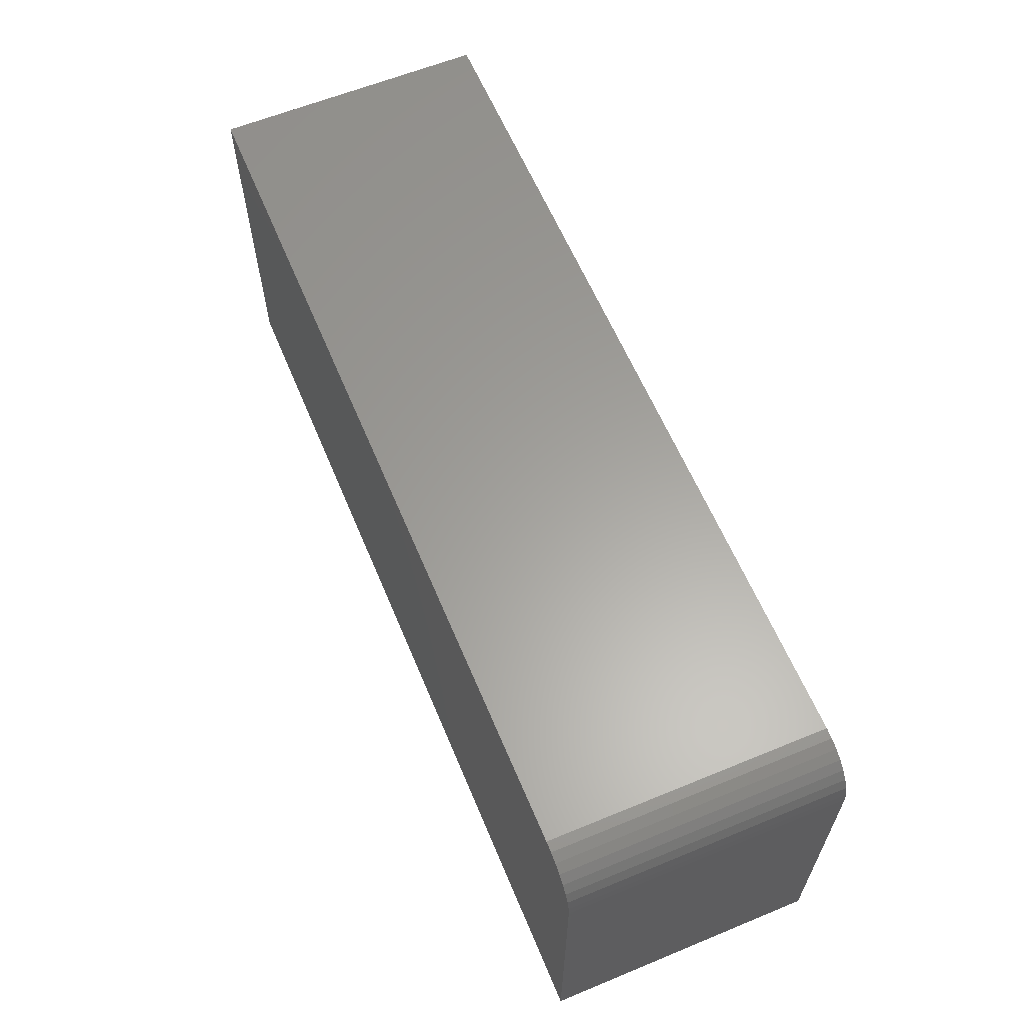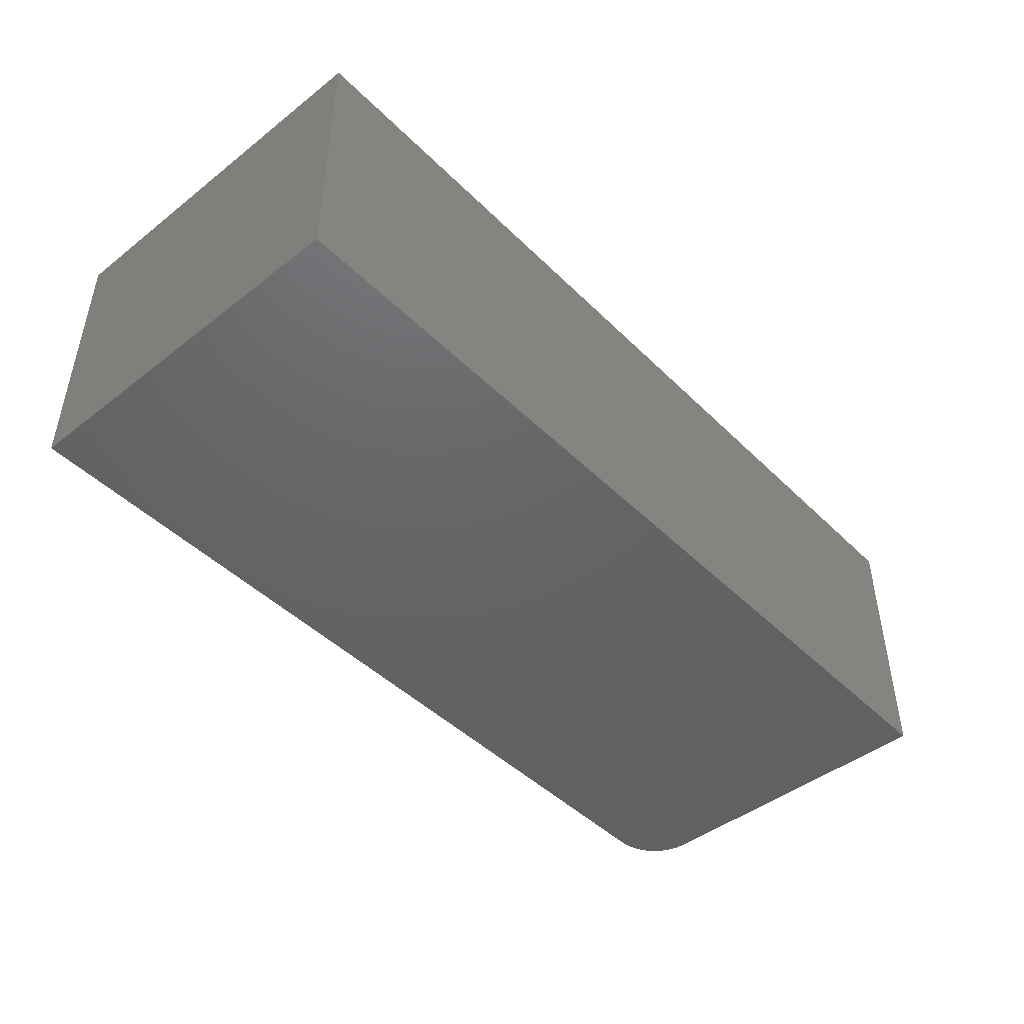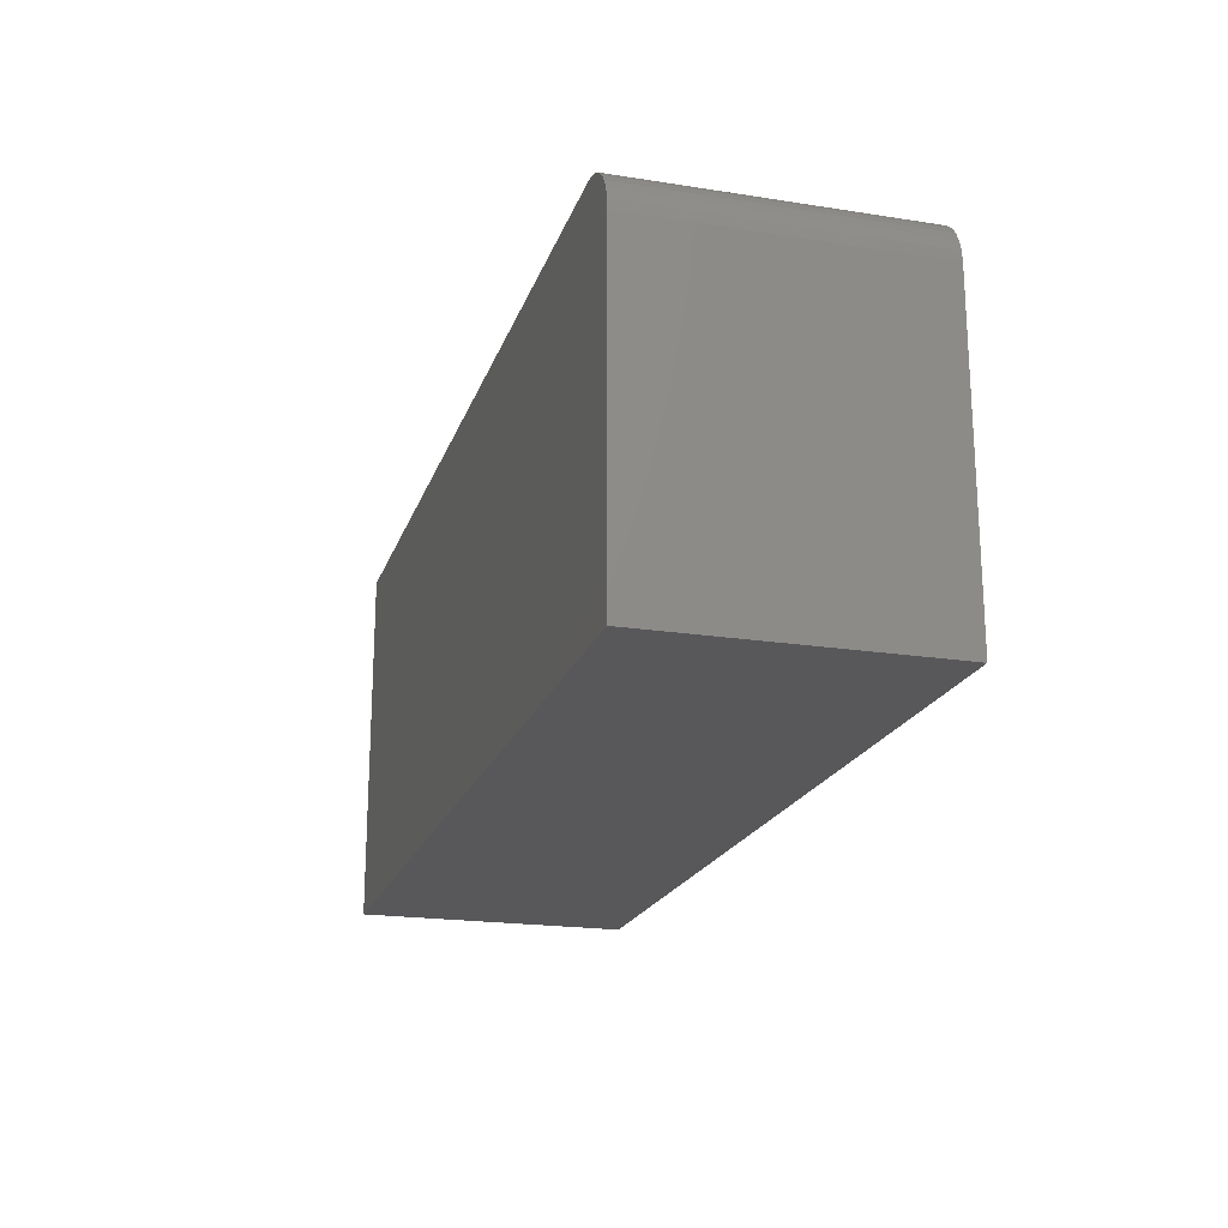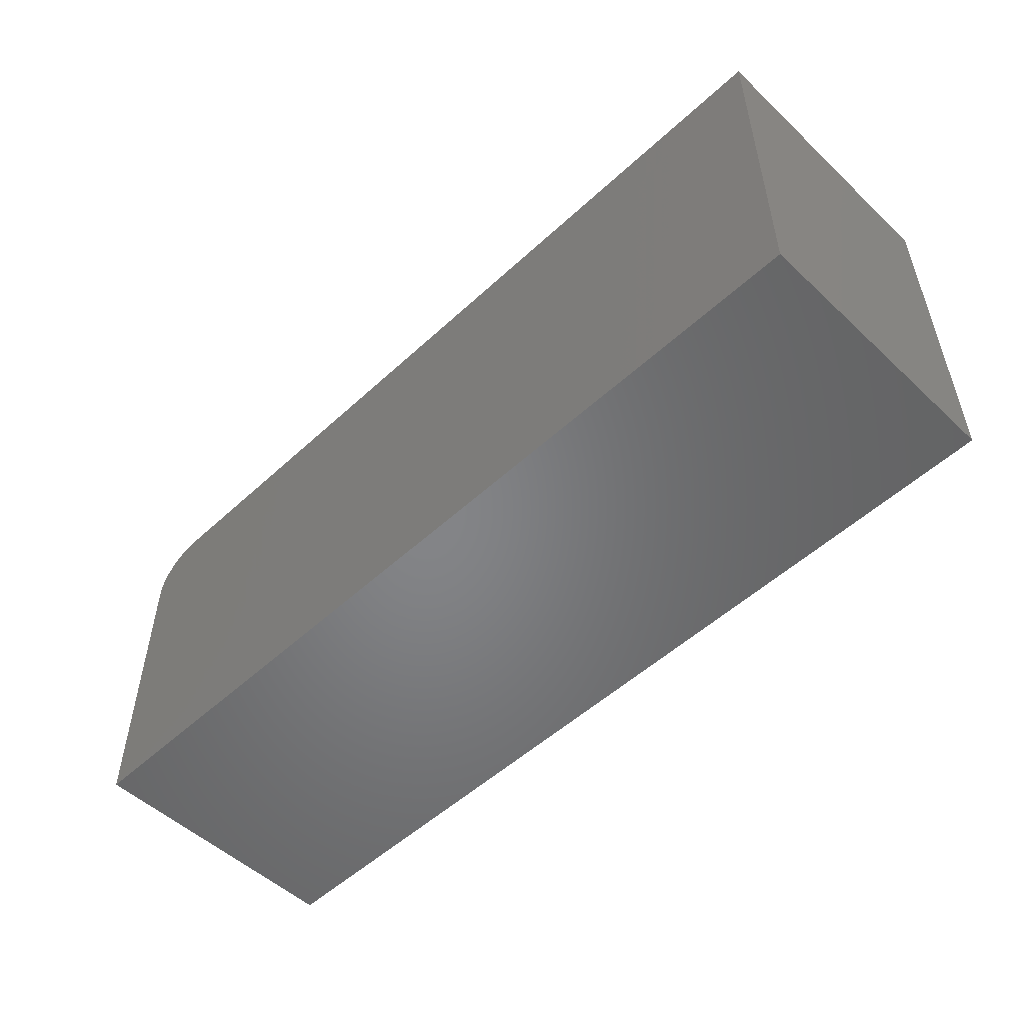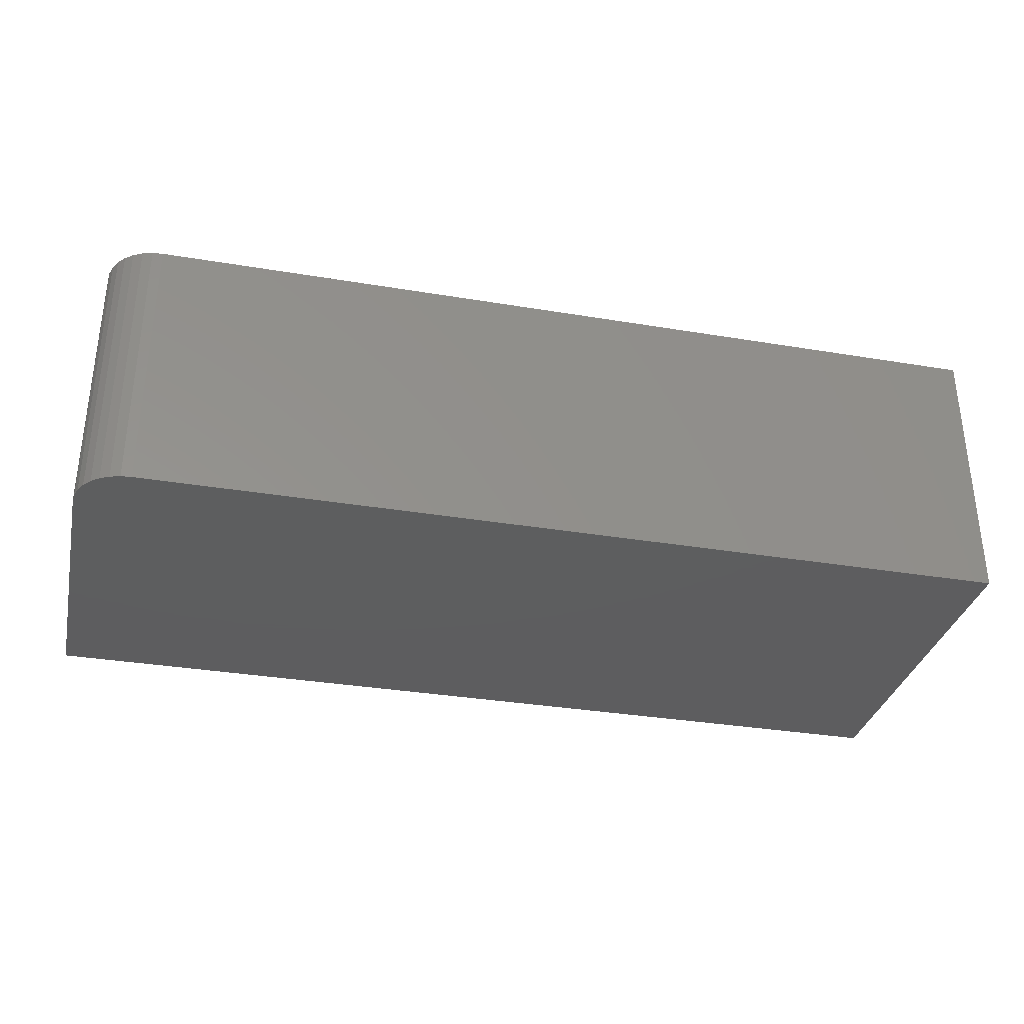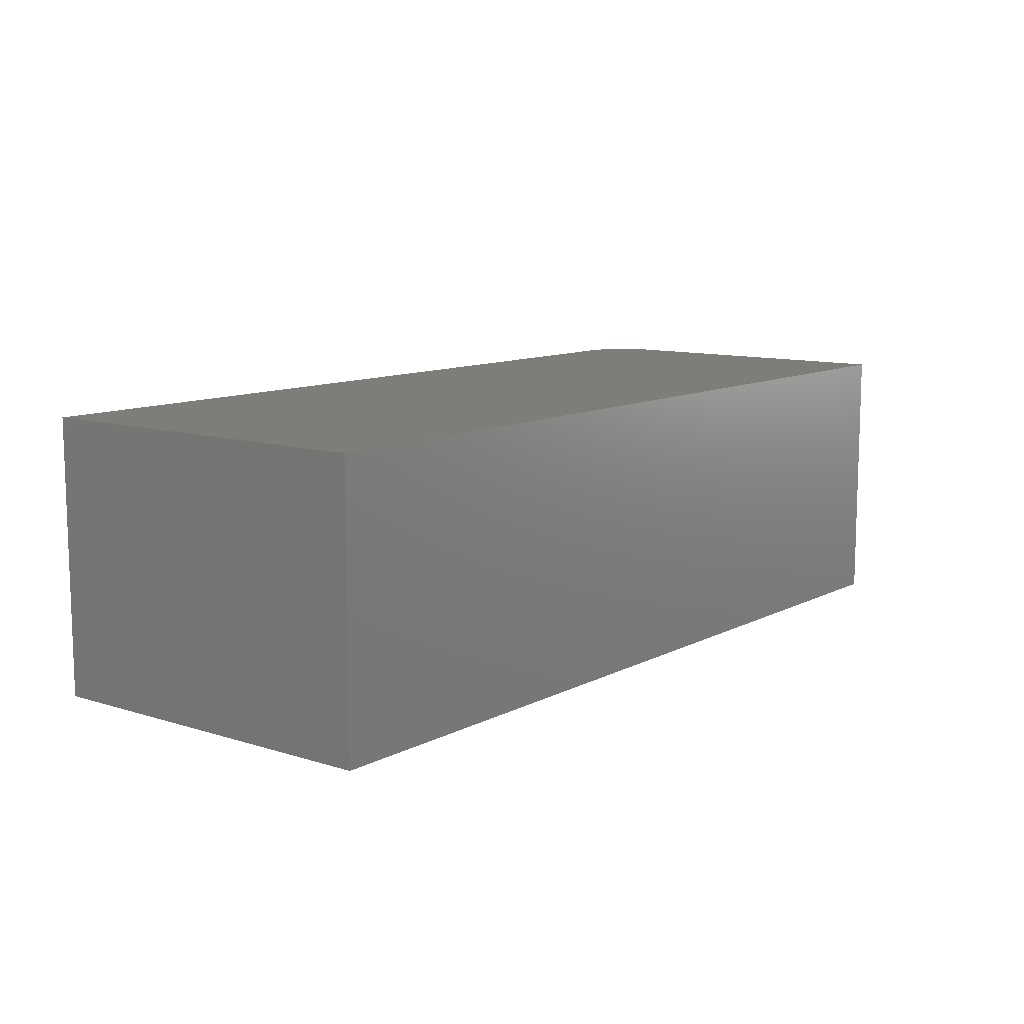
<metadata>
{"format":"stl","ext":"stl","renderer":"f3d","projection":"perspective","resolution":1024,"background":"white","views":[{"elev":61.4,"azim":-112.7,"up":"+Z"},{"elev":-45.7,"azim":131.8,"up":"+Y"},{"elev":-20.1,"azim":-106.1,"up":"+Z"},{"elev":-52.2,"azim":44.8,"up":"+Z"},{"elev":-33.2,"azim":-12.9,"up":"+Y"},{"elev":10.5,"azim":128.1,"up":"+Y"}]}
</metadata>
<code>
# stl→obj: 24 verts, 44 faces
v 0.75 -0.3672 0.2328
v -0.4062 -0.3672 0.2328
v -0.42 -0.3672 0.2315
v -0.4332 -0.3672 0.2275
v -0.4453 -0.3672 0.221
v -0.456 -0.3672 0.2122
v -0.4647 -0.3672 0.2016
v -0.4712 -0.3672 0.1894
v -0.4752 -0.3672 0.1762
v -0.4766 -0.3672 0.1625
v -0.4766 -0.3672 -0.2578
v 0.75 -0.3672 -0.2578
v 0.75 9.532e-17 0.2328
v 0.75 6.809e-17 -0.2578
v -0.4766 0 -0.2578
v -0.4766 2.333e-17 0.1625
v -0.4752 2.417e-17 0.1762
v -0.4712 2.512e-17 0.1894
v -0.4647 2.616e-17 0.2016
v -0.456 2.724e-17 0.2122
v -0.4453 2.831e-17 0.221
v -0.4332 2.935e-17 0.2275
v -0.42 3.03e-17 0.2315
v -0.4062 3.114e-17 0.2328
f 1 2 3
f 1 3 4
f 1 4 5
f 1 5 6
f 1 6 7
f 1 7 8
f 1 8 9
f 1 9 10
f 1 10 11
f 1 11 12
f 13 14 15
f 13 15 16
f 13 16 17
f 13 17 18
f 13 18 19
f 13 19 20
f 13 20 21
f 13 21 22
f 13 22 23
f 13 23 24
f 10 16 11
f 11 16 15
f 1 13 2
f 2 13 24
f 16 10 17
f 17 10 9
f 17 9 18
f 18 9 8
f 18 8 19
f 19 8 7
f 19 7 20
f 20 7 6
f 20 6 21
f 21 6 5
f 21 5 22
f 22 5 4
f 22 4 23
f 23 4 3
f 23 3 24
f 24 3 2
f 12 14 1
f 1 14 13
f 11 15 12
f 12 15 14

</code>
